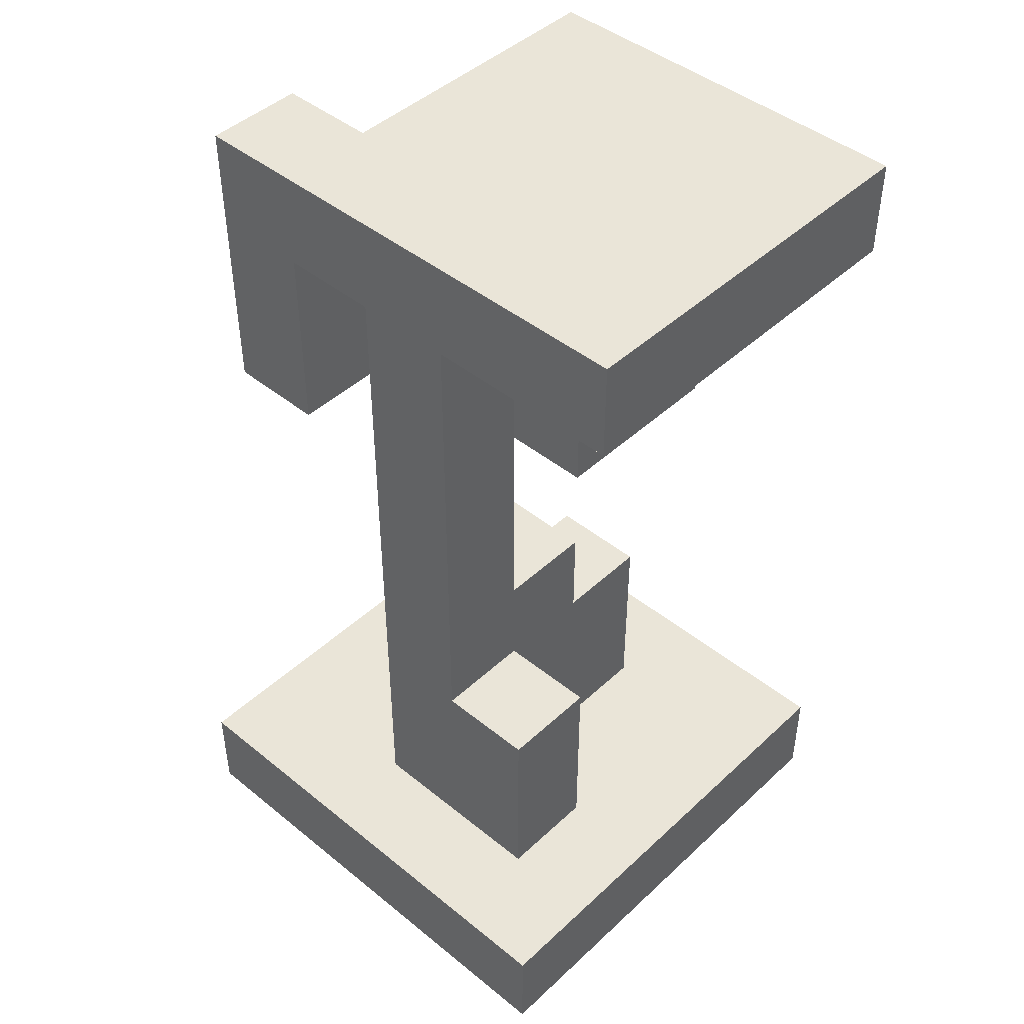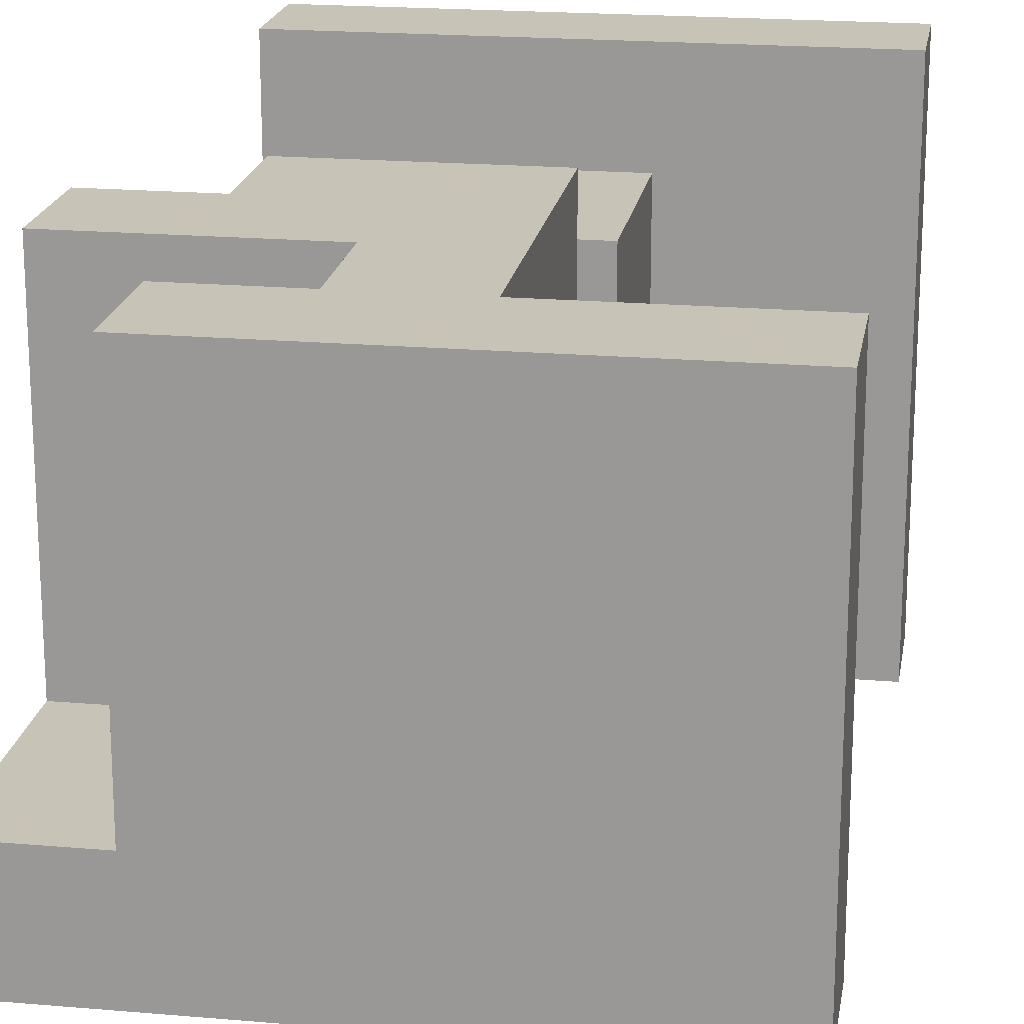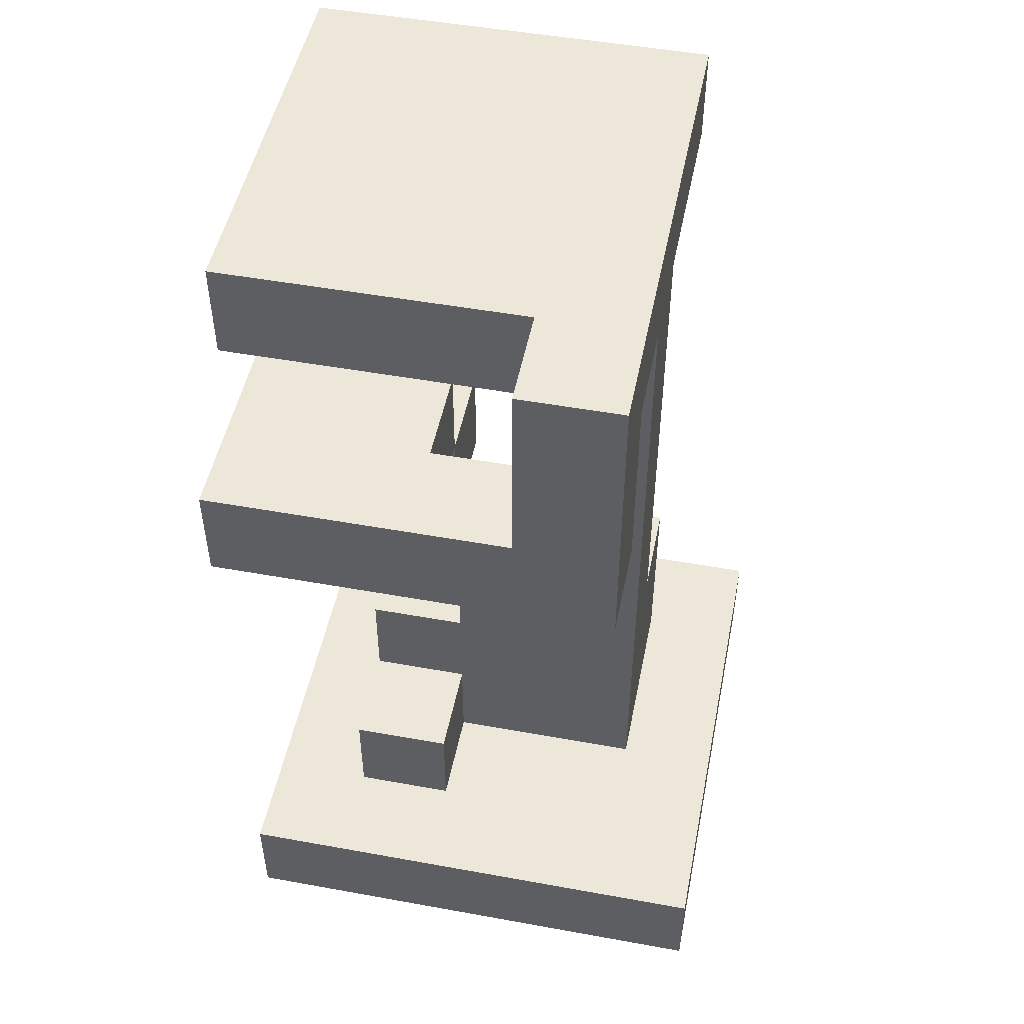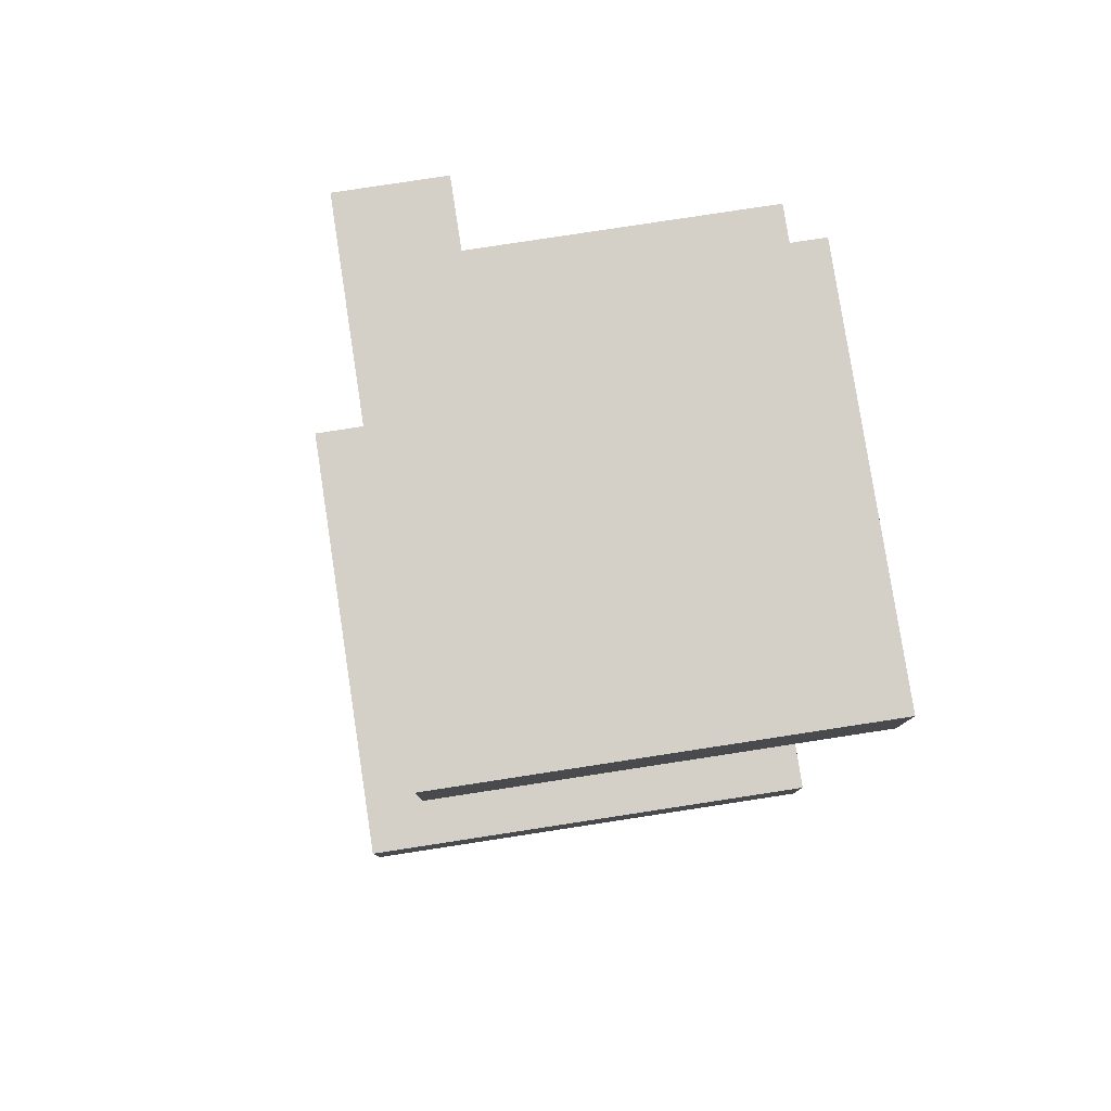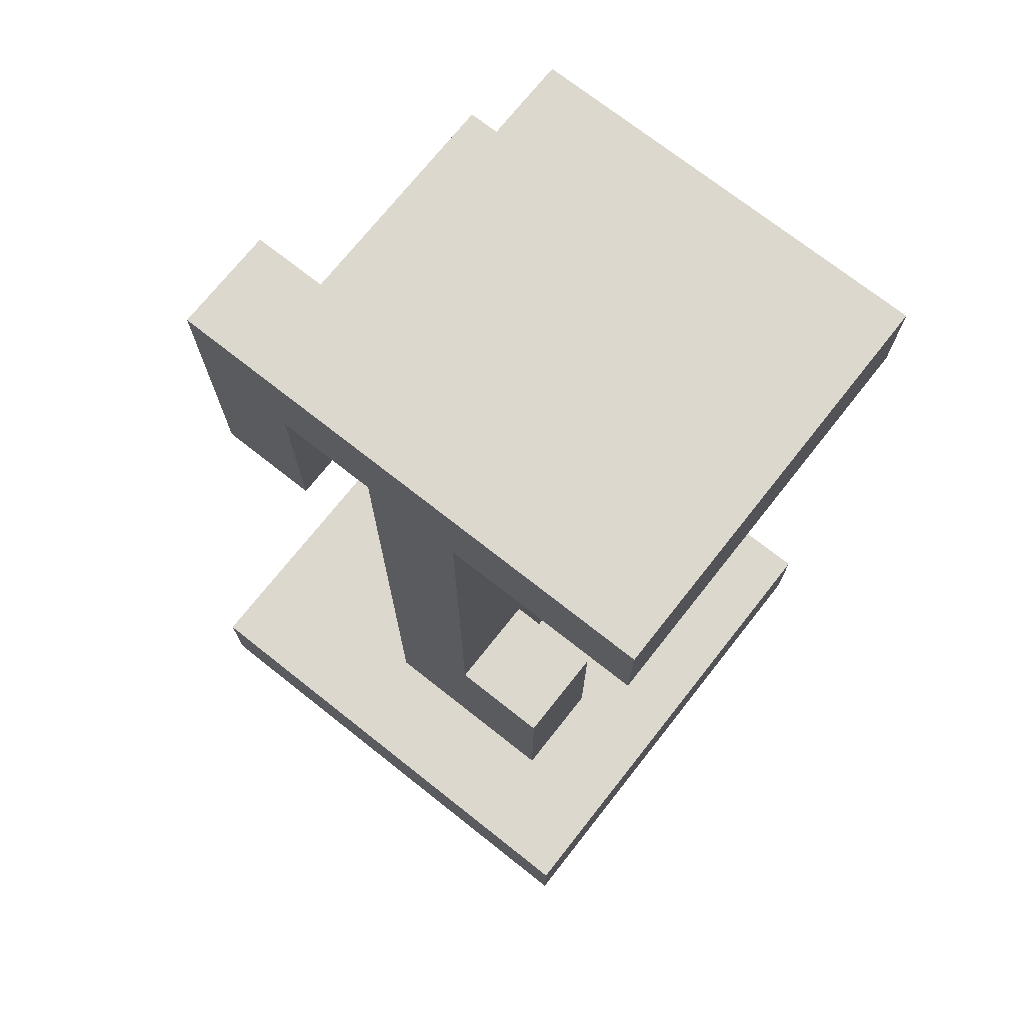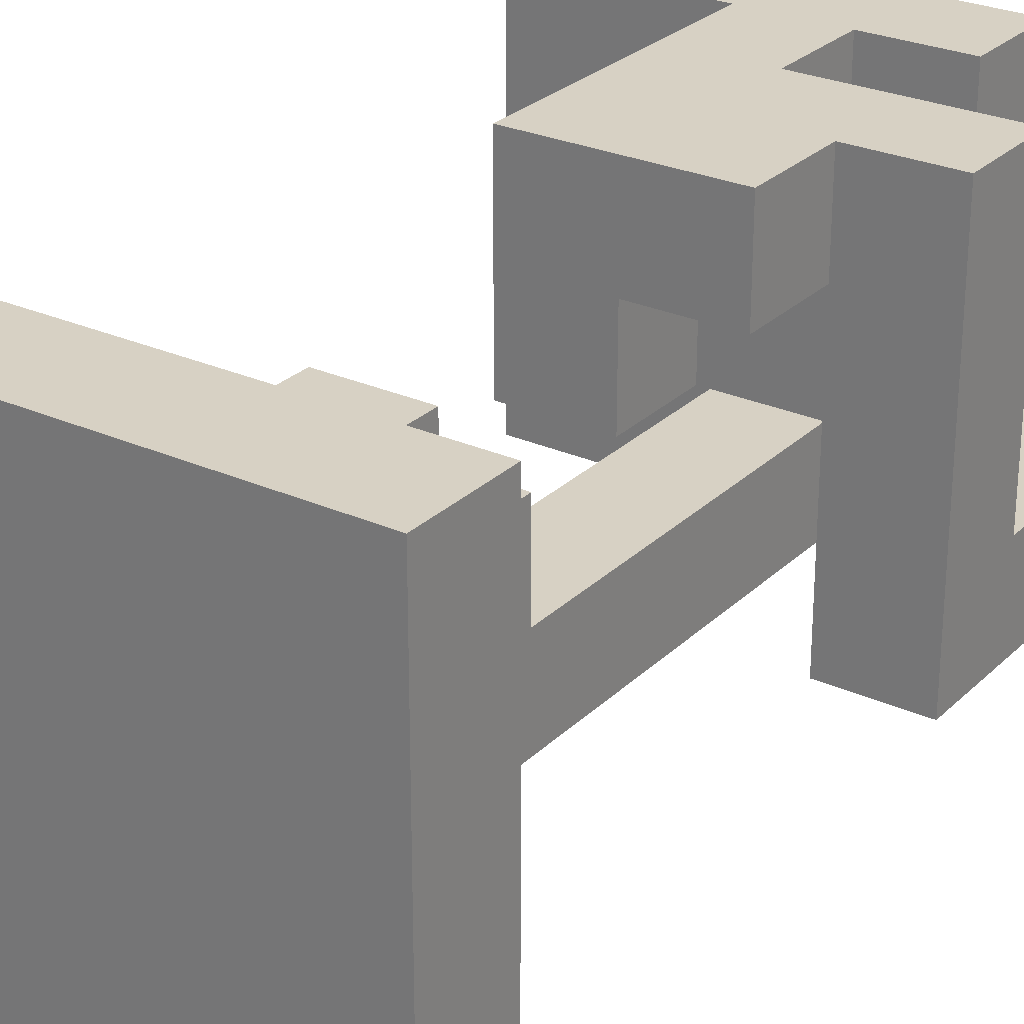
<metadata>
{"format":"obj","ext":"obj","renderer":"f3d","projection":"perspective","resolution":1024,"background":"white","views":[{"elev":45.0,"azim":-136.9,"up":"+Y"},{"elev":19.6,"azim":-170.8,"up":"+Z"},{"elev":49.8,"azim":101.3,"up":"+Y"},{"elev":79.9,"azim":-98.7,"up":"+Y"},{"elev":72.5,"azim":-141.7,"up":"+Y"},{"elev":27.1,"azim":34.9,"up":"+Z"}]}
</metadata>
<code>
v -2.5 0 2.5
v -2.5 0 -2.5
v -2.5 1 2.5
v -2.5 1 -2.5
v -2.5 8 2.5
v -2.5 8 -1.5
v -2.5 9 2.5
v -2.5 9 -1.5
v -1.5 1 -0.5
v -1.5 1 -1.5
v -1.5 3 -0.5
v -1.5 3 -1.5
v -0.5 1 1.5
v -0.5 1 -0.5
v -0.5 3 1.5
v -0.5 3 0.5
v -0.5 3 -0.5
v -0.5 3 -1.5
v -0.5 4 0.5
v -0.5 4 -0.5
v -0.5 5 2.5
v -0.5 5 0.5
v -0.5 6 1.5
v -0.5 6 0.5
v -0.5 8 2.5
v -0.5 8 1.5
v -0.5 8 -0.5
v -0.5 8 -1.5
v 0.5 6 1.5
v 0.5 6 0.5
v 0.5 7 1.5
v 0.5 7 0.5
v 1.5 6 0.5
v 1.5 6 -1.5
v 1.5 7 0.5
v 1.5 7 -0.5
v 1.5 8 -0.5
v 1.5 8 -1.5
v 0.5 1 0.5
v 0.5 1 -1.5
v 0.5 2 1.5
v 0.5 2 0.5
v 0.5 3 1.5
v 0.5 3 0.5
v 0.5 4 0.5
v 0.5 4 -0.5
v 0.5 5 1.5
v 0.5 5 0.5
v 0.5 6 1.5
v 0.5 6 0.5
v 0.5 7 2.5
v 0.5 7 1.5
v 0.5 8 2.5
v 0.5 8 1.5
v 0.5 8 -0.5
v 0.5 8 -1.5
v 1.5 1 1.5
v 1.5 1 0.5
v 1.5 2 1.5
v 1.5 2 0.5
v 1.5 5 2.5
v 1.5 5 1.5
v 1.5 6 2.5
v 1.5 6 1.5
v 1.5 8 2.5
v 1.5 8 -0.5
v 1.5 9 2.5
v 1.5 9 -0.5
v 2.5 0 2.5
v 2.5 0 -2.5
v 2.5 1 2.5
v 2.5 1 -2.5
v 2.5 6 2.5
v 2.5 6 -1.5
v 2.5 7 2.5
v 2.5 7 -0.5
v 2.5 9 -0.5
v 2.5 9 -1.5
v -2.5 0 2.5
v -2.5 1 2.5
v -2.5 8 2.5
v -2.5 9 2.5
v -0.5 5 2.5
v -0.5 8 2.5
v 0.5 7 2.5
v 0.5 8 2.5
v 1.5 5 2.5
v 1.5 6 2.5
v 1.5 8 2.5
v 1.5 9 2.5
v 2.5 0 2.5
v 2.5 1 2.5
v 2.5 6 2.5
v 2.5 7 2.5
v -0.5 1 1.5
v -0.5 3 1.5
v 0.5 2 1.5
v 0.5 3 1.5
v 1.5 1 1.5
v 1.5 2 1.5
v -0.5 3 0.5
v -0.5 4 0.5
v 0.5 3 0.5
v 0.5 4 0.5
v -1.5 1 -0.5
v -1.5 3 -0.5
v -0.5 1 -0.5
v -0.5 3 -0.5
v -0.5 4 -0.5
v -0.5 8 -0.5
v 0.5 4 -0.5
v 0.5 8 -0.5
v 1.5 7 -0.5
v 1.5 8 -0.5
v 1.5 9 -0.5
v 2.5 7 -0.5
v 2.5 9 -0.5
v -0.5 6 1.5
v -0.5 8 1.5
v 0.5 5 1.5
v 0.5 6 1.5
v 0.5 7 1.5
v 0.5 8 1.5
v 1.5 5 1.5
v 1.5 6 1.5
v -0.5 5 0.5
v -0.5 6 0.5
v 0.5 1 0.5
v 0.5 2 0.5
v 0.5 5 0.5
v 0.5 6 0.5
v 0.5 7 0.5
v 1.5 1 0.5
v 1.5 2 0.5
v 1.5 6 0.5
v 1.5 7 0.5
v -2.5 8 -1.5
v -2.5 9 -1.5
v -1.5 1 -1.5
v -1.5 3 -1.5
v -0.5 3 -1.5
v -0.5 8 -1.5
v 0.5 1 -1.5
v 0.5 8 -1.5
v 1.5 6 -1.5
v 1.5 8 -1.5
v 2.5 6 -1.5
v 2.5 9 -1.5
v -2.5 0 -2.5
v -2.5 1 -2.5
v 2.5 0 -2.5
v 2.5 1 -2.5
v -2.5 0 2.5
v 2.5 0 2.5
v -2.5 0 -2.5
v 2.5 0 -2.5
v -0.5 5 2.5
v 1.5 5 2.5
v 0.5 5 1.5
v 1.5 5 1.5
v -0.5 5 0.5
v 0.5 5 0.5
v 1.5 6 2.5
v 2.5 6 2.5
v 0.5 6 1.5
v 1.5 6 1.5
v 0.5 6 0.5
v 1.5 6 0.5
v 1.5 6 -1.5
v 2.5 6 -1.5
v -2.5 8 2.5
v -0.5 8 2.5
v 0.5 8 2.5
v 1.5 8 2.5
v -0.5 8 1.5
v 0.5 8 1.5
v -0.5 8 -0.5
v 0.5 8 -0.5
v 1.5 8 -0.5
v -2.5 8 -1.5
v -0.5 8 -1.5
v 0.5 8 -1.5
v 1.5 8 -1.5
v -2.5 1 2.5
v 2.5 1 2.5
v -0.5 1 1.5
v 1.5 1 1.5
v 0.5 1 0.5
v 1.5 1 0.5
v -1.5 1 -0.5
v -0.5 1 -0.5
v -1.5 1 -1.5
v 0.5 1 -1.5
v -2.5 1 -2.5
v 2.5 1 -2.5
v 0.5 2 1.5
v 1.5 2 1.5
v 0.5 2 0.5
v 1.5 2 0.5
v -0.5 3 1.5
v 0.5 3 1.5
v -0.5 3 0.5
v 0.5 3 0.5
v -1.5 3 -0.5
v -0.5 3 -0.5
v -1.5 3 -1.5
v -0.5 3 -1.5
v -0.5 4 0.5
v 0.5 4 0.5
v -0.5 4 -0.5
v 0.5 4 -0.5
v -0.5 6 1.5
v 0.5 6 1.5
v -0.5 6 0.5
v 0.5 6 0.5
v 0.5 7 2.5
v 2.5 7 2.5
v 0.5 7 1.5
v 0.5 7 0.5
v 1.5 7 0.5
v 1.5 7 -0.5
v 2.5 7 -0.5
v -2.5 9 2.5
v 1.5 9 2.5
v 1.5 9 -0.5
v 2.5 9 -0.5
v -2.5 9 -1.5
v 2.5 9 -1.5
f 3 2 1
f 4 2 3
f 7 6 5
f 8 6 7
f 11 10 9
f 12 10 11
f 15 14 13
f 16 14 15
f 17 14 16
f 19 18 17
f 19 17 16
f 20 18 19
f 23 22 21
f 24 22 23
f 25 23 21
f 26 23 25
f 27 18 20
f 28 18 27
f 31 30 29
f 32 30 31
f 35 34 33
f 36 34 35
f 37 34 36
f 38 34 37
f 39 40 42
f 41 42 43
f 42 40 44
f 43 42 44
f 44 40 45
f 45 40 46
f 47 48 49
f 49 48 50
f 51 52 53
f 53 52 54
f 46 40 55
f 55 40 56
f 57 58 59
f 59 58 60
f 61 62 63
f 63 62 64
f 65 66 67
f 67 66 68
f 69 70 71
f 71 70 72
f 73 74 75
f 75 74 76
f 76 74 77
f 77 74 78
f 84 82 81
f 85 84 83
f 86 82 84
f 86 84 85
f 87 85 83
f 88 85 87
f 89 82 86
f 90 82 89
f 91 80 79
f 92 80 91
f 93 85 88
f 94 85 93
f 97 96 95
f 98 96 97
f 99 97 95
f 100 97 99
f 103 102 101
f 104 102 103
f 107 106 105
f 108 106 107
f 111 110 109
f 112 110 111
f 116 114 113
f 116 115 114
f 117 115 116
f 118 119 121
f 121 119 122
f 122 119 123
f 120 121 124
f 124 121 125
f 126 127 130
f 130 127 131
f 128 129 133
f 133 129 134
f 131 132 135
f 135 132 136
f 139 140 141
f 137 138 142
f 139 141 143
f 141 142 143
f 142 138 144
f 143 142 144
f 144 138 146
f 145 146 147
f 146 138 148
f 147 146 148
f 149 150 151
f 151 150 152
f 155 154 153
f 156 154 155
f 159 158 157
f 160 158 159
f 161 159 157
f 162 159 161
f 166 164 163
f 167 166 165
f 168 164 166
f 168 166 167
f 169 164 168
f 170 164 169
f 175 172 171
f 176 174 173
f 177 175 171
f 177 176 175
f 178 174 176
f 178 176 177
f 179 174 178
f 180 177 171
f 181 177 180
f 182 179 178
f 183 179 182
f 184 185 186
f 186 185 187
f 187 185 189
f 184 186 190
f 190 186 191
f 184 190 192
f 188 189 193
f 184 192 194
f 192 193 194
f 193 189 195
f 194 193 195
f 189 185 195
f 196 197 198
f 198 197 199
f 200 201 202
f 202 201 203
f 204 205 206
f 206 205 207
f 208 209 210
f 210 209 211
f 212 213 214
f 214 213 215
f 216 217 218
f 218 217 219
f 219 217 220
f 220 217 221
f 221 217 222
f 223 224 225
f 223 225 227
f 225 226 227
f 227 226 228

</code>
